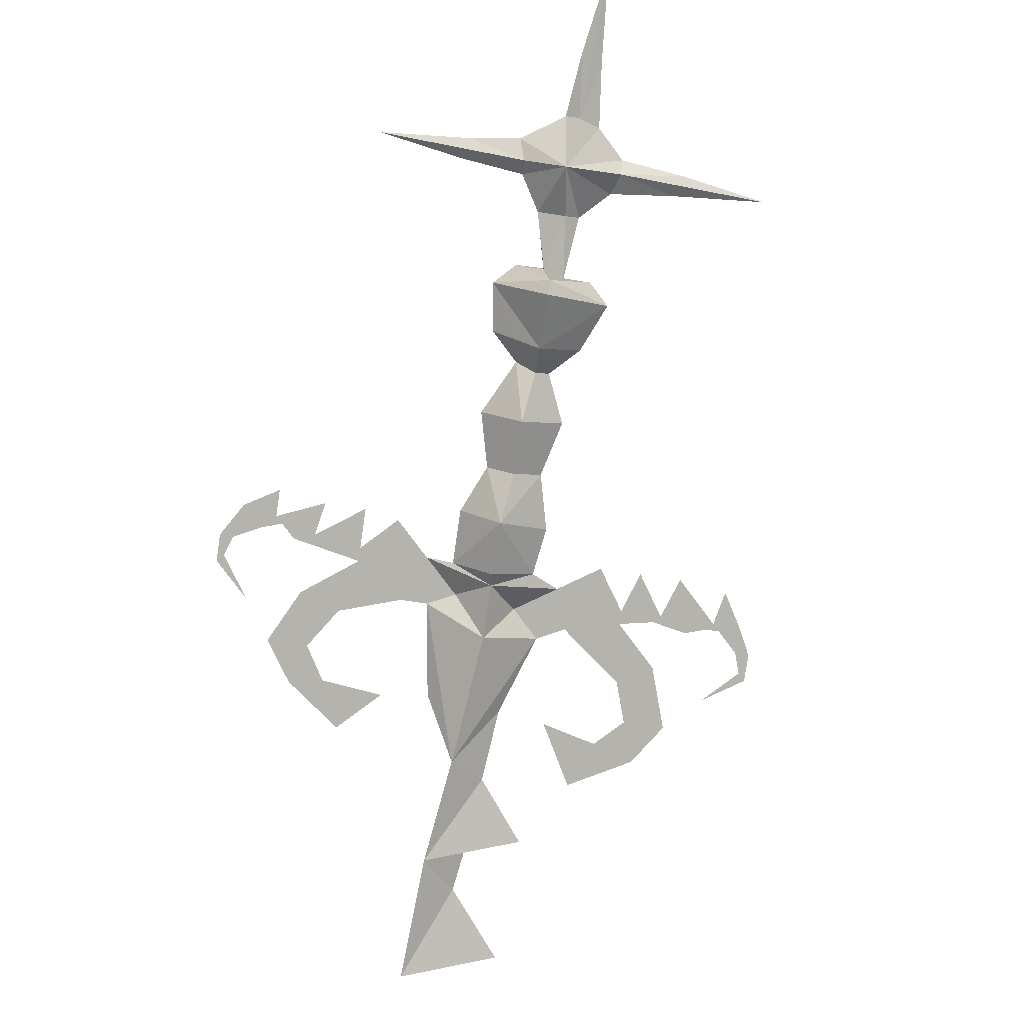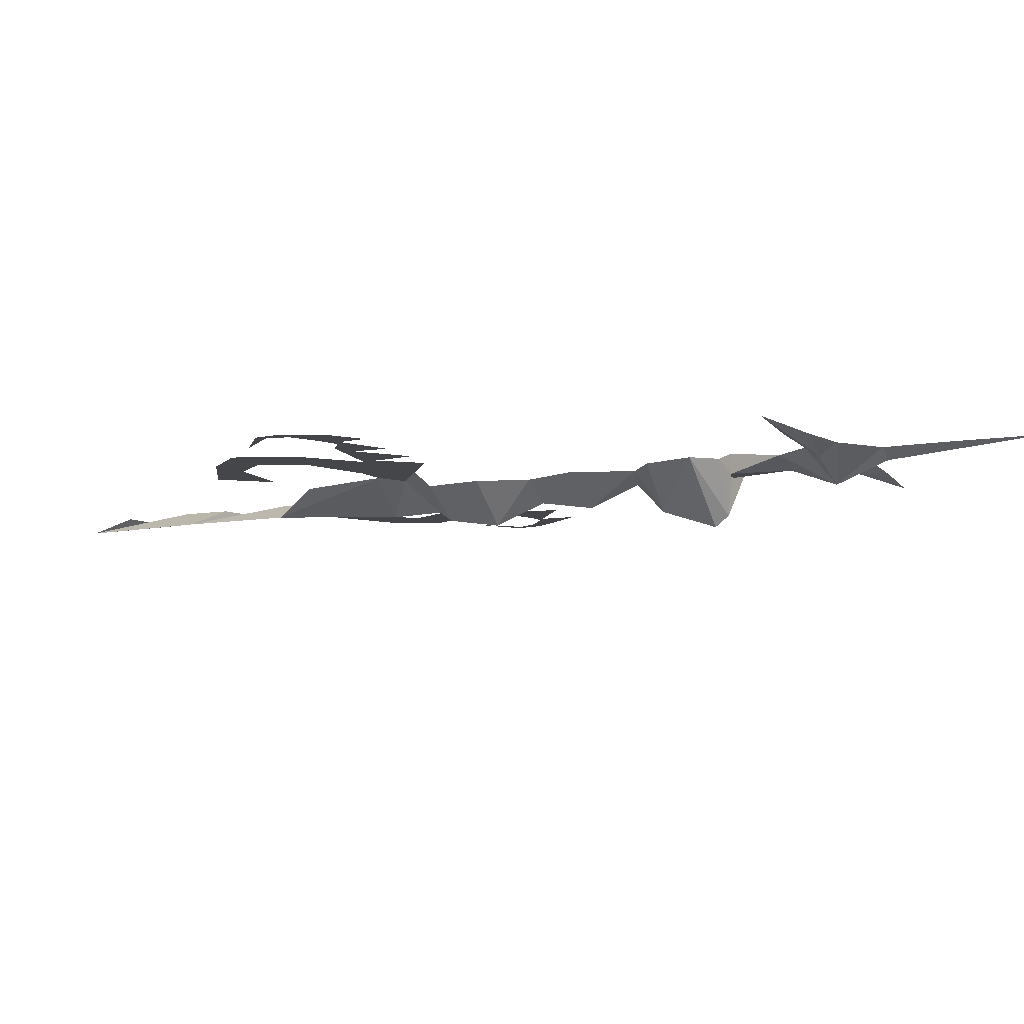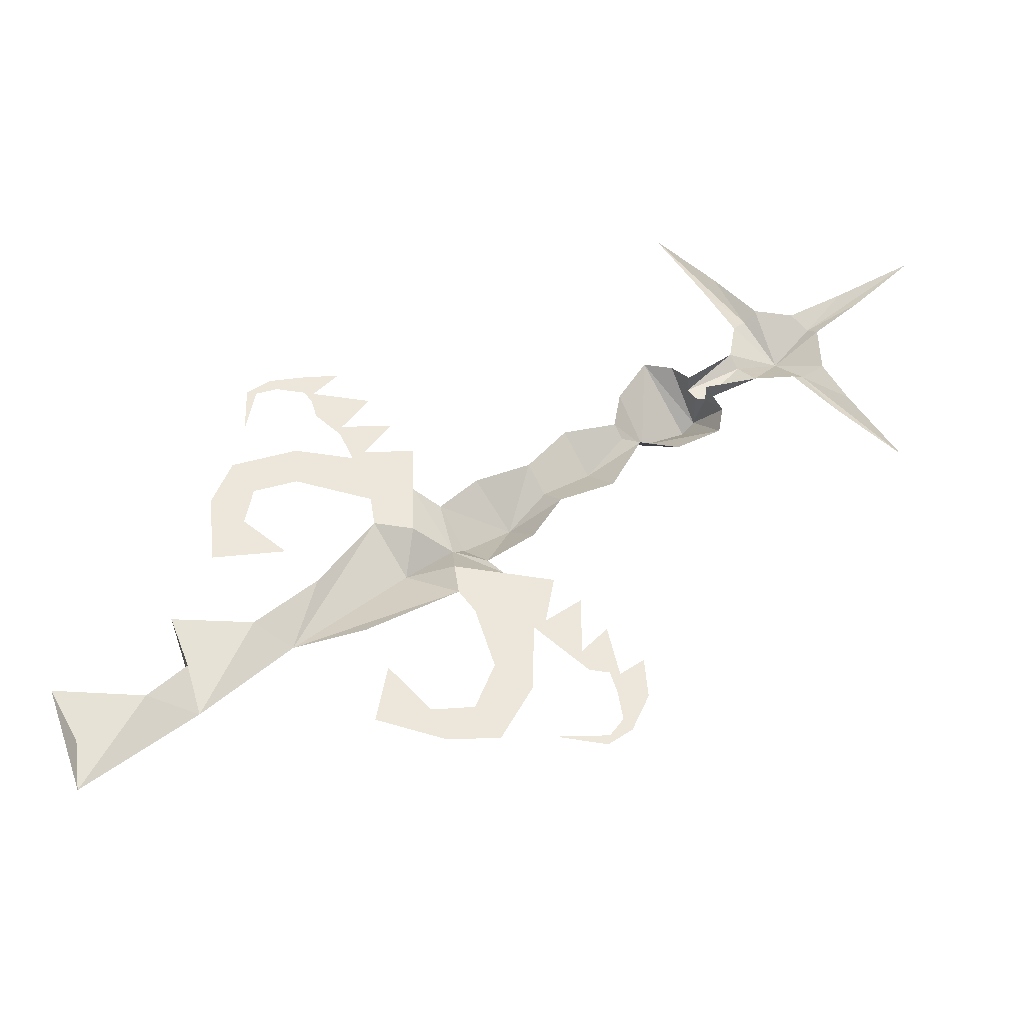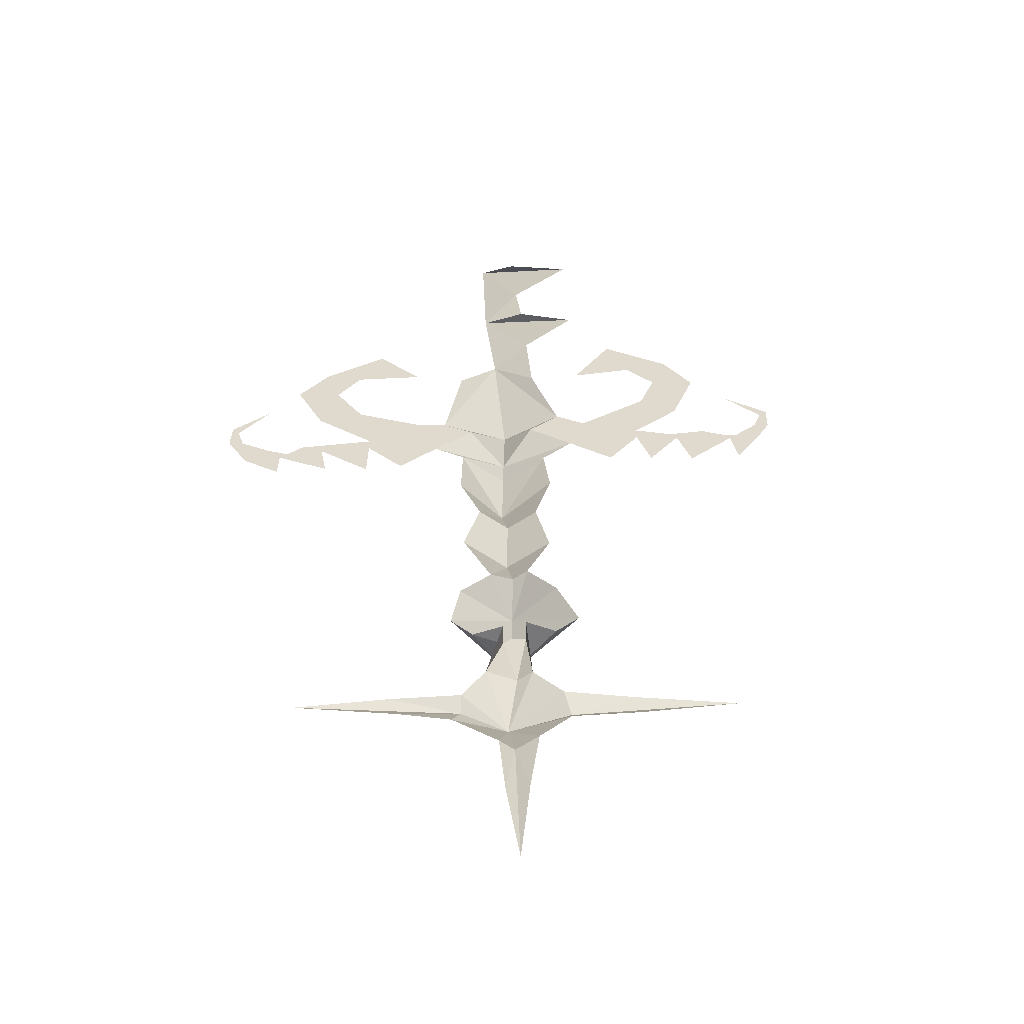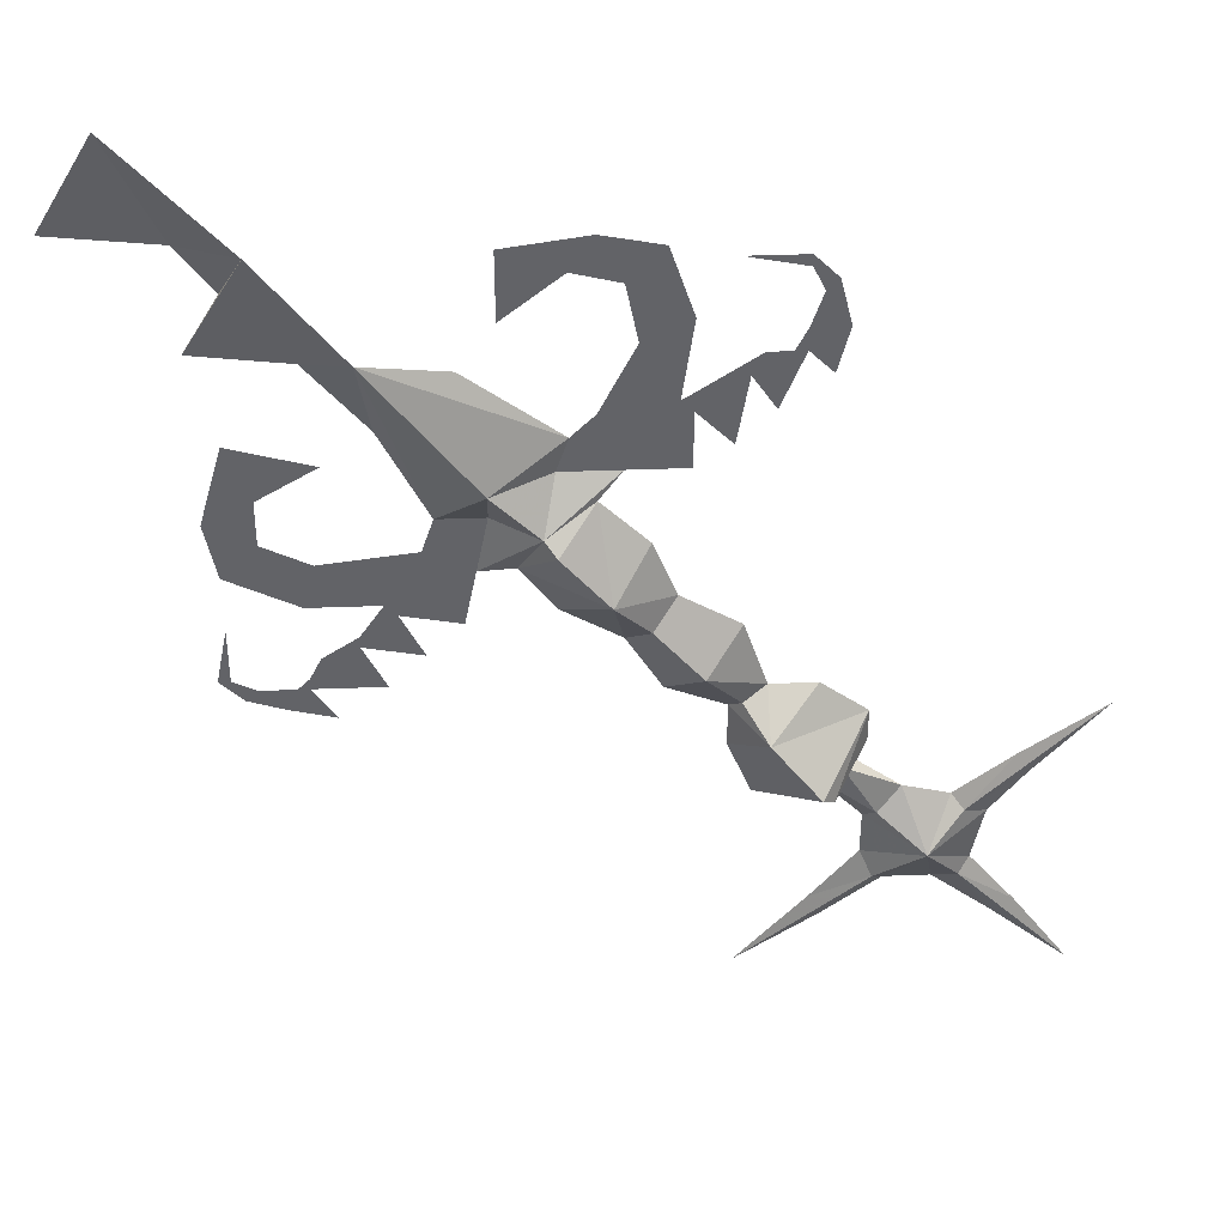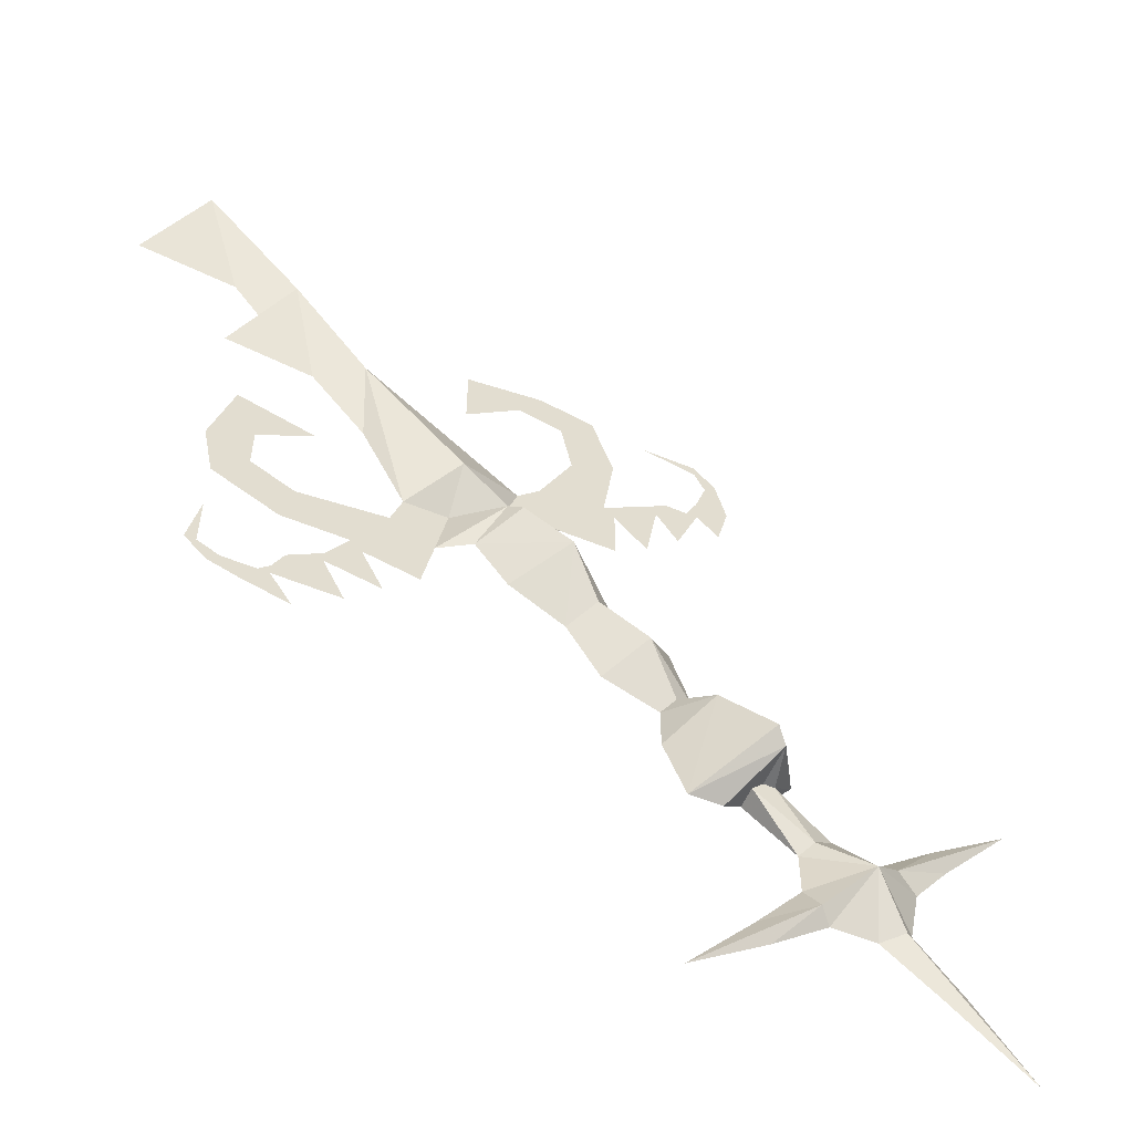
<metadata>
{"format":"obj","ext":"obj","renderer":"f3d","projection":"perspective","resolution":1024,"background":"white","views":[{"elev":-79.9,"azim":126.8,"up":"+Y"},{"elev":-9.9,"azim":75.7,"up":"+Y"},{"elev":51.5,"azim":9.7,"up":"+Y"},{"elev":32.6,"azim":136.1,"up":"+Y"},{"elev":39.2,"azim":-2.7,"up":"+Z"},{"elev":-55.6,"azim":-23.4,"up":"+Z"}]}
</metadata>
<code>
v 0.1328 0 -0.02344
v 0.1172 0 -0.04688
v 0.1094 0 -0.03906
v 0.1406 0 -0.07031
v 0.1484 0 -0.02344
v 0.1562 0 -0.007812
v 0.1719 0 -0.007812
v 0.1641 0 -0.04688
v 0.1797 0 -0.007812
v 0.1797 0 0.007812
v 0.1953 0 0.03906
v 0.1875 0 0.03125
v 0.2031 0 0.007812
v 0.1953 0 -0.02344
v 0.03906 0 -0.08594
v 0.07812 0 -0.08594
v 0.0625 0 -0.04688
v 0.04688 0 -0.0625
v 0 -0.02344 -0.08594
v 0.03125 -0.02344 -0.1172
v 0.0625 -0.007812 -0.1016
v 0.03906 -0.03125 -0.125
v 0.07031 -0.03906 -0.1562
v 0.09375 -0.007812 -0.1328
v 0.1094 -0.007812 -0.1719
v 0.09375 -0.02344 -0.1875
v 0.125 -0.03125 -0.2188
v 0.1484 -0.007812 -0.1953
v 0.1641 -0.007812 -0.2422
v 0.1484 -0.01562 -0.25
v 0.1641 -0.03906 -0.2656
v 0.1953 -0.007812 -0.2422
v 0.2266 -0.007812 -0.2656
v 0.1953 -0.05469 -0.2969
v 0.2031 -0.04688 -0.3047
v 0.2266 -0.007812 -0.2891
v 0.2109 -0.01562 -0.3047
v 0.2109 0 -0.3047
v 0.25 -0.007812 -0.3281
v 0.2344 -0.01562 -0.3438
v 0.2656 -0.03125 -0.3672
v 0.2812 -0.007812 -0.3359
v 0.2891 -0.01562 -0.3438
v 0.3203 -0.007812 -0.3047
v 0.375 -0.007812 -0.2656
v 0.3281 -0.007812 -0.3203
v 0.3047 -0.007812 -0.3516
v 0.2969 -0.007812 -0.3906
v 0.2891 -0.01562 -0.3984
v 0.3281 -0.007812 -0.4297
v 0.3672 -0.007812 -0.4844
v 0.3125 -0.007812 -0.4375
v 0.2734 -0.007812 -0.4062
v 0.2422 -0.007812 -0.4062
v 0.2344 -0.01562 -0.3984
v 0.2031 -0.007812 -0.4375
v 0.1484 -0.007812 -0.4766
v 0.1953 -0.007812 -0.4219
v 0.2266 -0.007812 -0.3828
v 0.2266 -0.007812 -0.3516
v 0.1953 -0.01562 -0.3125
v 0.1953 0 -0.3125
v 0.1797 -0.007812 -0.3281
v 0.1562 -0.007812 -0.3281
v 0.1406 -0.007812 -0.2891
v 0.1406 -0.007812 -0.2578
v 0.1016 -0.007812 -0.2422
v 0.07812 -0.007812 -0.2031
v 0.03906 -0.007812 -0.1797
v 0.01562 -0.007812 -0.1484
v -0.007812 0 -0.1562
v 0 0 -0.1172
v -0.03906 0 -0.1406
v -0.05469 0 -0.1875
v -0.01562 0 -0.1953
v 0.1172 0 -0.08594
v 0.08594 0 0
v 0.1172 0 0.01562
v 0.1016 0 0.0625
v 0.07812 0 0.03906
v 0.0625 0 0.07031
v 0.04688 0 0.04688
v 0.007812 0 0.0625
v 0.007812 0 0.01562
v -0.07031 -0.01562 0
v -0.03125 0 -0.1172
v -0.01562 0 -0.01562
v 0.1797 0 0.05469
v 0.1797 0 0.04688
v 0.1406 0 0.05469
v -0.1641 0 0.07031
v -0.125 -0.01562 0.07031
v -0.1953 -0.01562 0.1484
v -0.2344 0 0.07812
v -0.2031 0 0.1172
v -0.1016 0 -0.2188
v -0.07812 0 -0.2031
v -0.07812 0 -0.2109
v -0.1094 0 -0.2344
v -0.03906 0 -0.2188
v -0.0625 0 -0.1797
v -0.1016 0 -0.1484
v -0.1094 0 -0.1797
v -0.1562 0 -0.1562
v -0.1328 0 -0.1328
v -0.1641 0 -0.1172
v -0.1328 0 -0.1016
v -0.1484 0 -0.0625
v -0.09375 0 -0.07812
v -0.0625 0 -0.2422
v -0.1094 0 -0.2422
v -0.1172 0 -0.2422
v -0.125 0 -0.2578
v -0.09375 0 -0.2656
v -0.1406 0 -0.2422
v -0.1484 0 -0.25
v -0.1562 0 -0.2344
v -0.1641 0 -0.2344
v -0.1562 0 -0.1953
v -0.0625 0 -0.05469
v -0.1016 0 -0.007812
v -0.1641 0 0
v -0.1406 0 0.03906
v 0.2031 -0.01562 -0.3047
f 1 2 3
f 1 3 2
f 1 2 4
f 1 4 5
f 1 5 6
f 1 6 5
f 5 6 7
f 5 7 6
f 7 5 8
f 7 8 9
f 7 9 10
f 7 10 9
f 11 10 12
f 11 12 13
f 13 12 10
f 13 10 9
f 13 9 14
f 15 16 17
f 15 17 18
f 15 18 19
f 15 19 20
f 15 20 16
f 16 20 21
f 21 20 22
f 29 30 31
f 32 31 33
f 33 31 34
f 33 34 35
f 33 35 36
f 63 35 64
f 64 35 34
f 64 34 31
f 64 31 65
f 66 31 30
f 70 22 20
f 70 20 71
f 71 20 72
f 71 72 73
f 71 73 74
f 71 74 75
f 2 17 16
f 2 16 76
f 2 3 17
f 17 3 77
f 77 3 78
f 77 78 79
f 77 79 80
f 80 79 81
f 80 81 82
f 82 81 83
f 82 83 84
f 19 86 72
f 19 72 20
f 12 88 11
f 12 11 89
f 12 89 88
f 88 89 11
f 89 88 90
f 89 90 88
f 96 97 98
f 96 98 99
f 96 99 98
f 96 98 97
f 97 98 100
f 97 100 74
f 97 74 101
f 101 74 73
f 101 73 102
f 101 102 103
f 103 102 104
f 104 102 105
f 104 105 106
f 106 105 107
f 106 107 108
f 108 107 109
f 98 99 110
f 110 99 111
f 111 99 112
f 111 112 113
f 111 113 114
f 113 112 115
f 113 115 116
f 116 115 117
f 116 117 118
f 116 118 115
f 115 118 117
f 117 118 119
f 117 119 118
f 73 72 86
f 21 22 23
f 21 23 24
f 24 23 25
f 25 23 26
f 25 26 27
f 25 27 28
f 28 27 29
f 29 27 30
f 66 30 27
f 66 27 67
f 67 27 68
f 68 27 26
f 68 26 23
f 68 23 69
f 69 23 70
f 70 23 22
f 29 31 32
f 36 35 37
f 36 37 38
f 62 61 63
f 63 61 35
f 65 31 66
f 124 37 35
f 124 35 61
f 38 37 39
f 39 37 40
f 39 40 41
f 39 41 42
f 45 43 46
f 46 43 47
f 47 43 41
f 47 41 48
f 51 49 52
f 52 49 53
f 53 49 41
f 53 41 54
f 57 55 58
f 58 55 59
f 59 55 41
f 59 41 60
f 60 61 62
f 124 40 37
f 42 41 43
f 42 43 44
f 44 43 45
f 48 41 49
f 48 49 50
f 50 49 51
f 54 41 55
f 54 55 56
f 56 55 57
f 60 41 40
f 60 40 61
f 124 61 40
f 18 85 19
f 18 87 85
f 19 85 86
f 91 92 93
f 91 93 94
f 94 93 95
f 94 95 93
f 86 85 120
f 120 85 121
f 121 85 92
f 121 92 122
f 122 92 123
f 122 123 92
f 123 92 91

</code>
